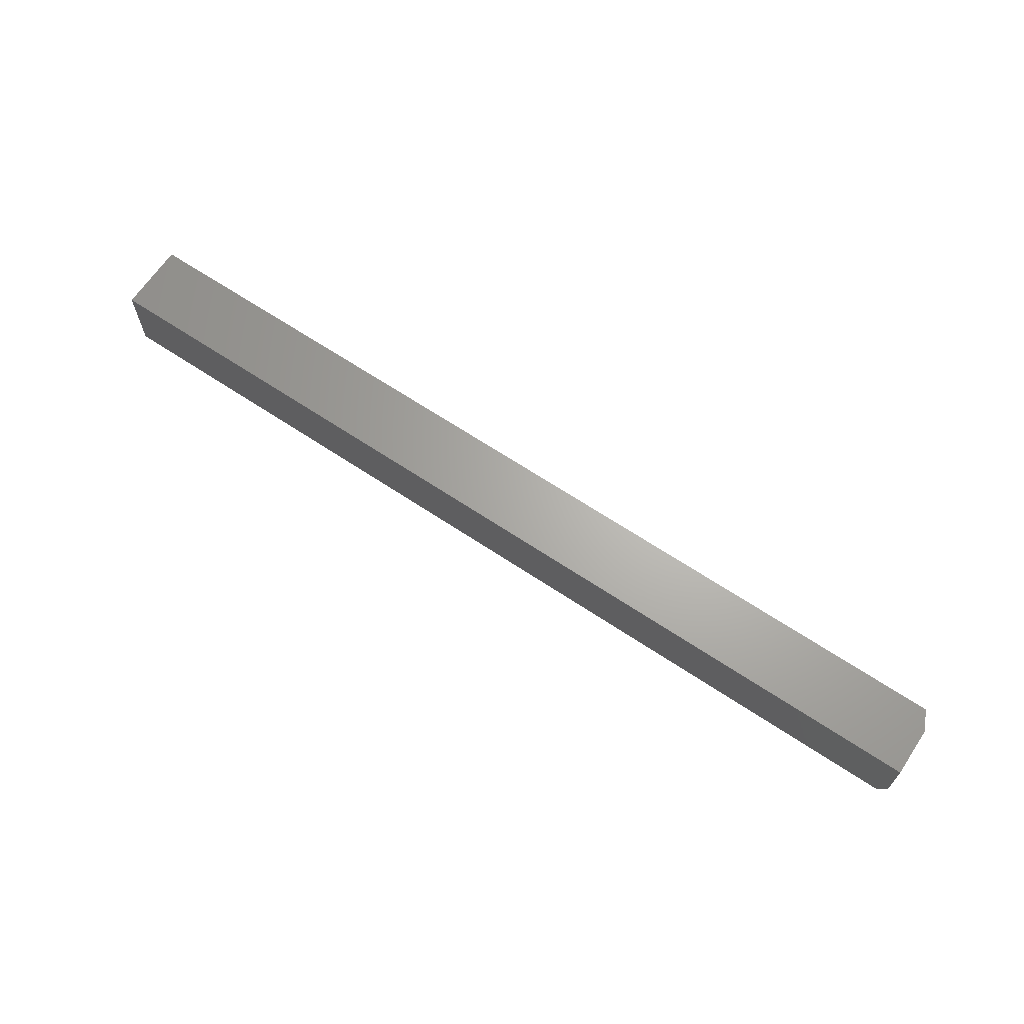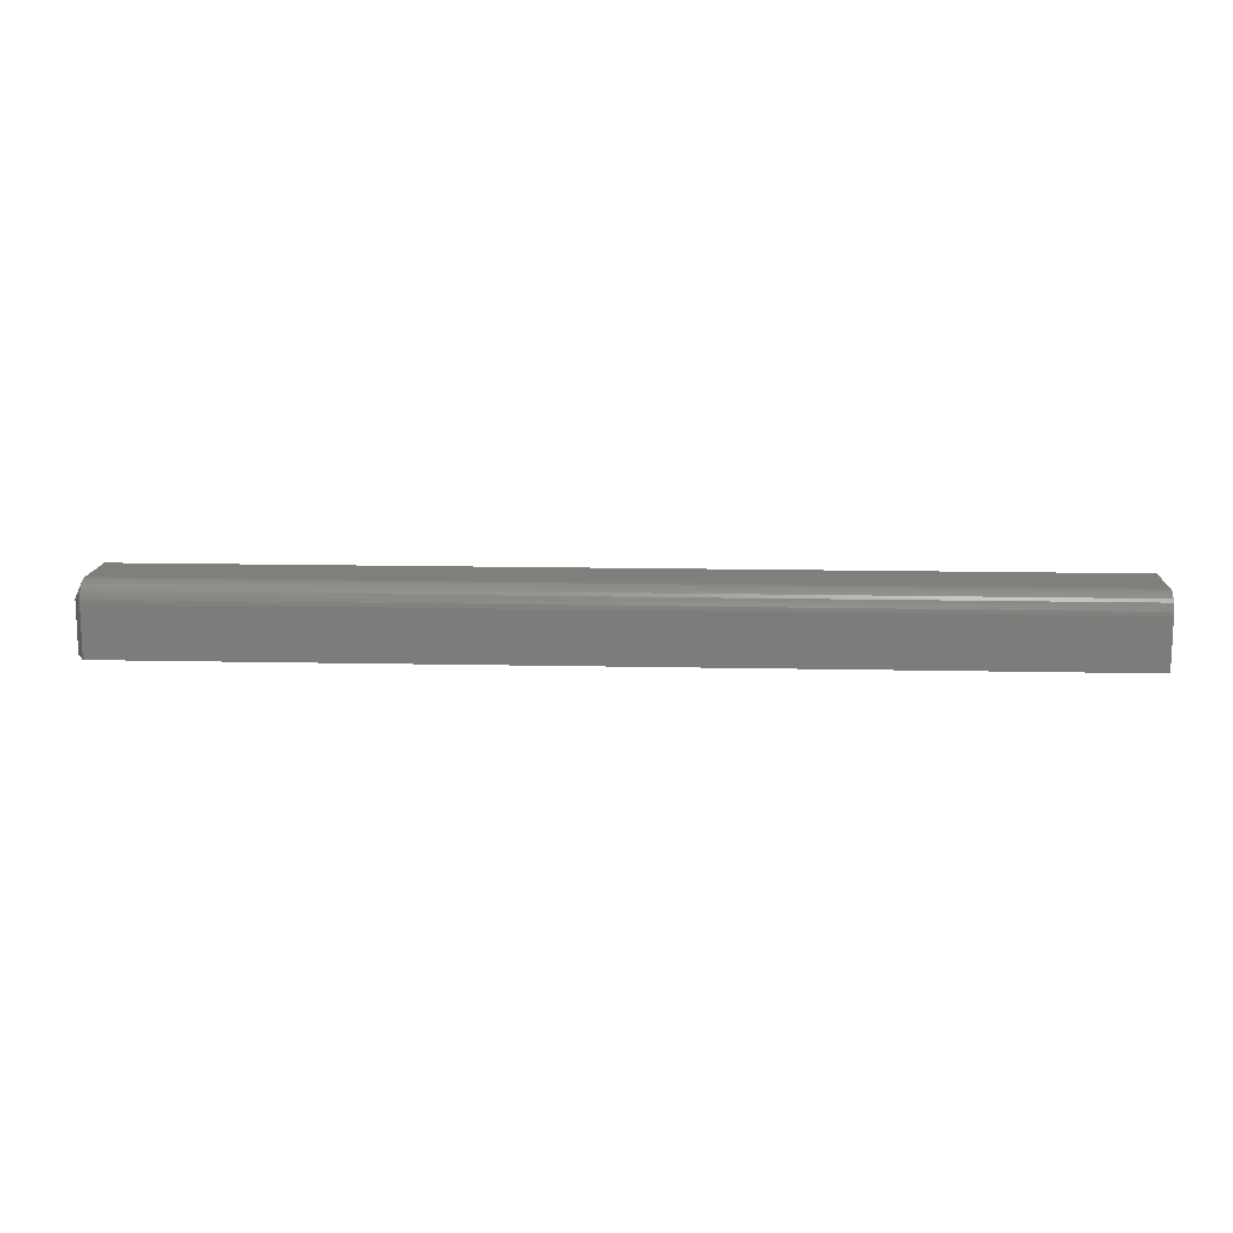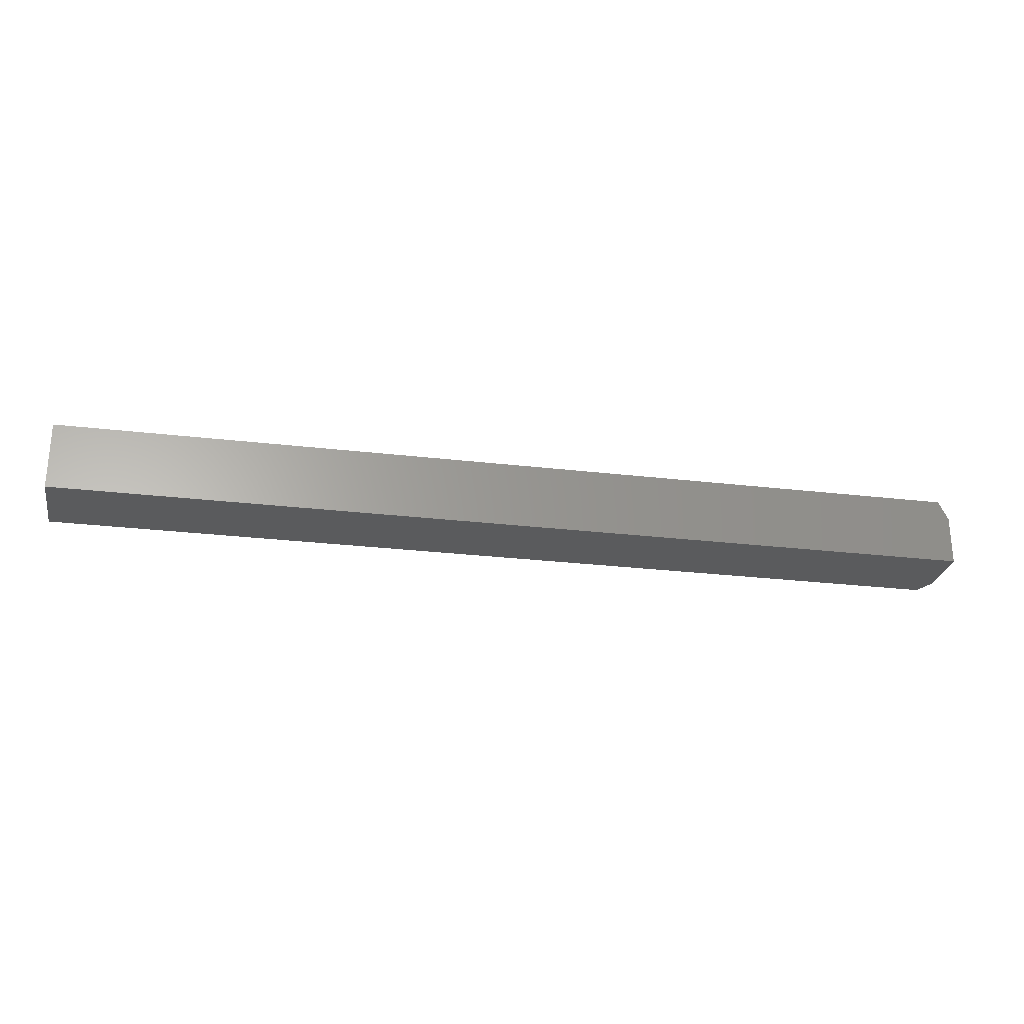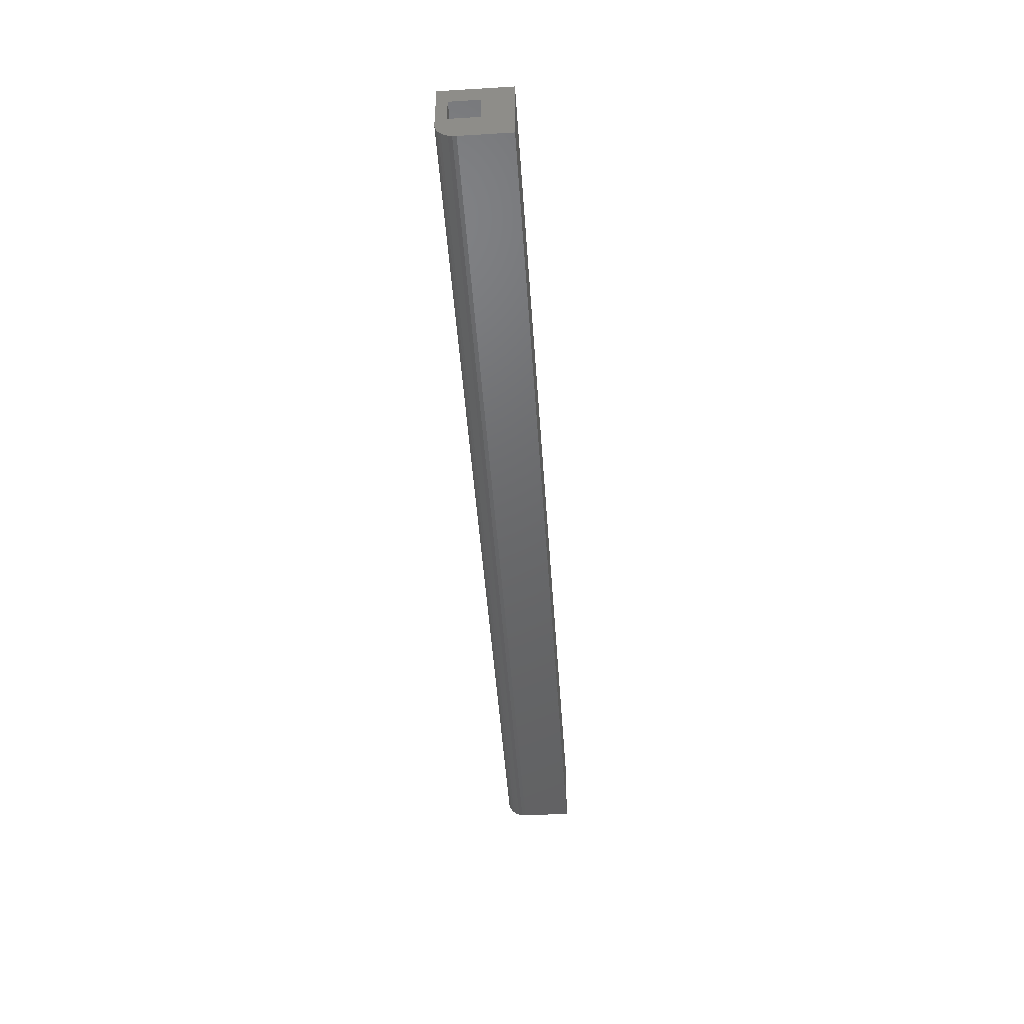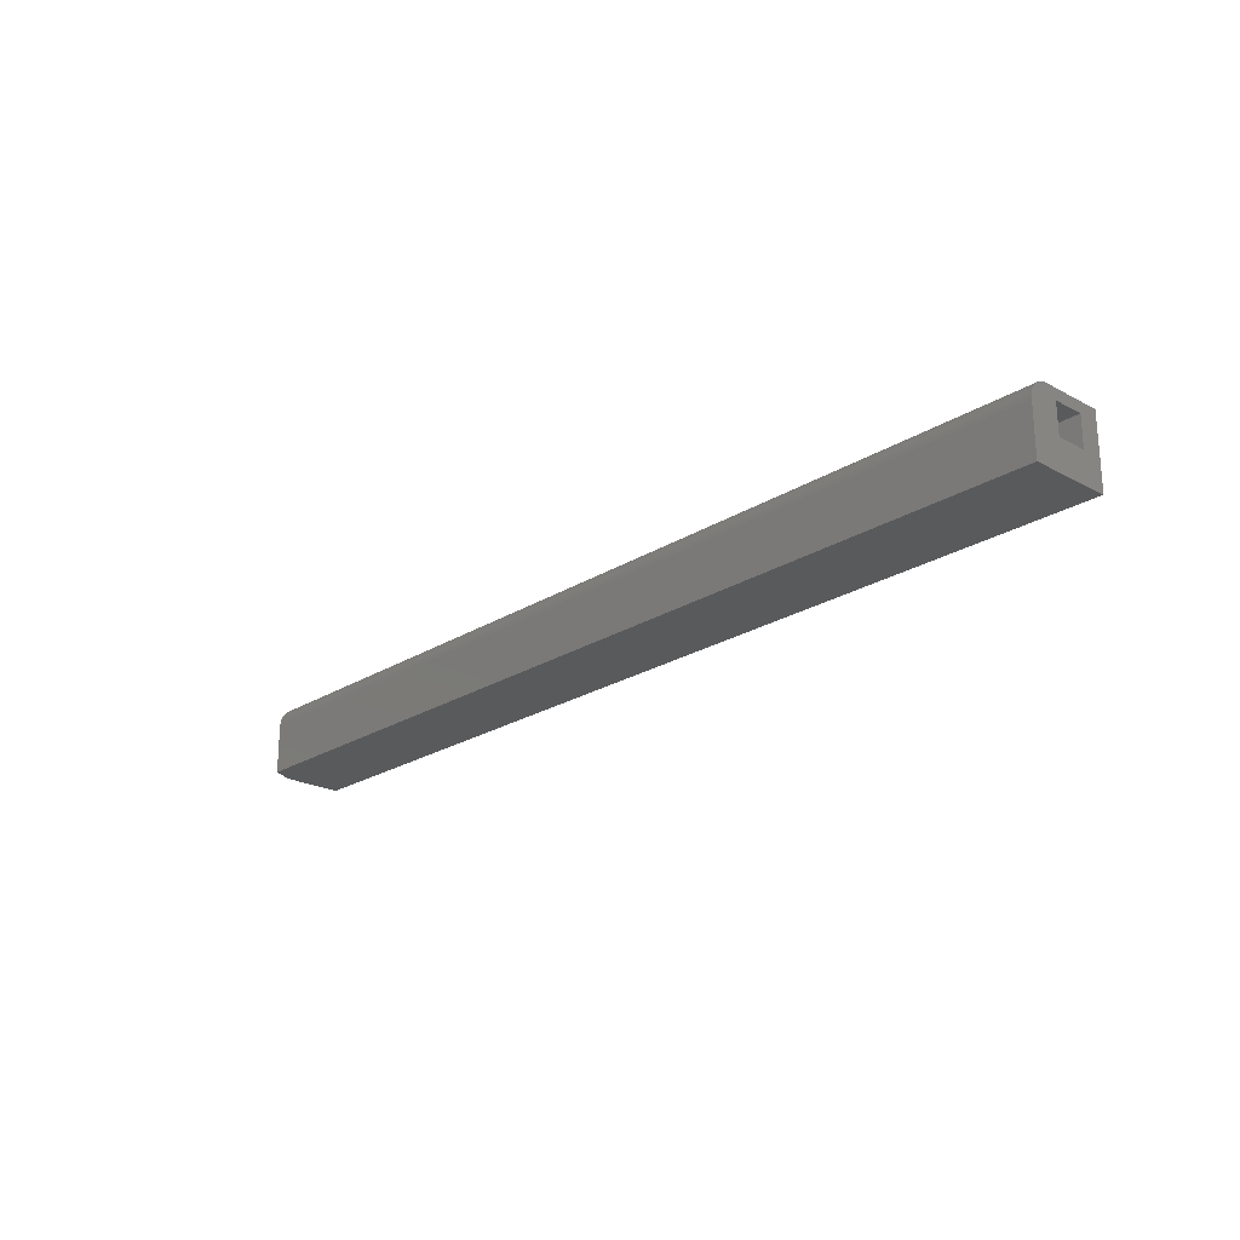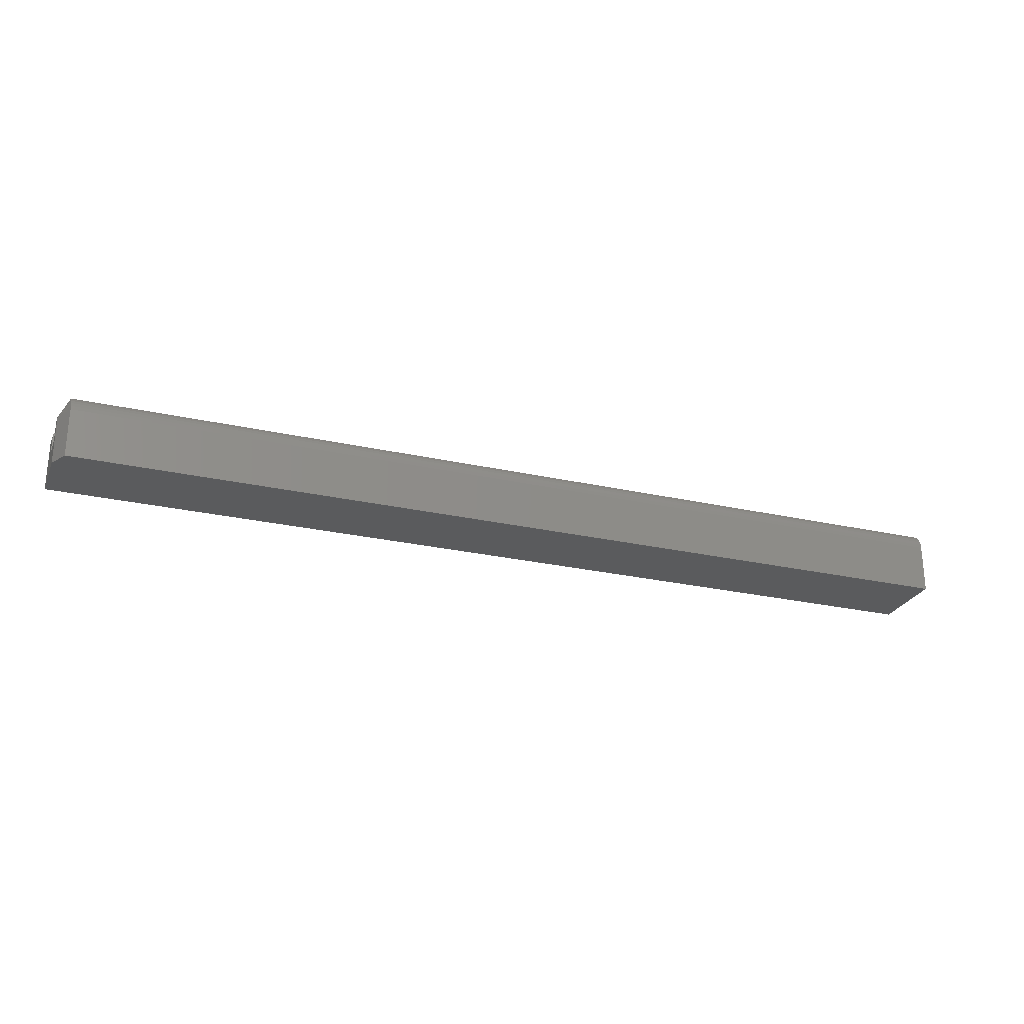
<metadata>
{"format":"stl","ext":"stl","renderer":"f3d","projection":"perspective","resolution":1024,"background":"white","views":[{"elev":66.0,"azim":-146.2,"up":"+Y"},{"elev":13.5,"azim":2.8,"up":"+Z"},{"elev":-26.5,"azim":169.4,"up":"+Z"},{"elev":-47.5,"azim":93.9,"up":"+Y"},{"elev":-22.5,"azim":47.3,"up":"+Z"},{"elev":-25.9,"azim":-19.8,"up":"+Z"}]}
</metadata>
<code>
# stl→obj: 37 verts, 74 faces
v 0 -0.03906 0.02344
v 8.962e-35 -0.01562 0.02344
v -0.75 -0.03906 0.02344
v -0.75 -0.01562 0.02344
v -1.464e-18 -0.01562 0.04688
v -0.7464 -0.01562 0.04688
v -0.75 -0.01562 0.03964
v -1.464e-18 -0.03906 0.04688
v -0.7464 -0.03906 0.04688
v -0.75 -0.03906 0.03964
v 9.179e-18 -0.05285 0.05407
v 9.534e-18 -0.05792 0.05069
v 9.391e-18 -0.05556 0.05263
v 2.427e-18 -0.0625 0.03964
v 0 -0.0625 -4.592e-17
v 8.588e-18 -0.04688 0.05526
v 8.908e-18 -0.04992 0.05496
v 3.384e-18 8.327e-17 0.05526
v 0 8.327e-17 -4.592e-17
v 9.605e-18 -0.05987 0.04832
v 9.6e-18 -0.06131 0.04562
v 9.519e-18 -0.0622 0.04269
v -0.75 2.695e-34 0.03964
v -0.75 0 0
v -0.75 -0.04688 0
v -0.75 -0.04688 0.03964
v -0.7422 8.674e-19 0.05526
v -0.7422 -0.04688 0.05526
v -0.7422 -0.04992 0.05496
v -0.7422 -0.05285 0.05407
v -0.7422 -0.05556 0.05263
v -0.7422 -0.05792 0.05069
v -0.7422 -0.05987 0.04832
v -0.7422 -0.06131 0.04562
v -0.7422 -0.0622 0.04269
v -0.7422 -0.0625 0.03964
v -0.7422 -0.0625 -4.784e-19
f 1 2 3
f 3 2 4
f 2 5 4
f 4 5 6
f 4 6 7
f 5 8 6
f 6 8 9
f 8 1 9
f 9 1 3
f 9 3 10
f 8 11 12
f 11 13 12
f 14 15 1
f 14 1 8
f 14 8 12
f 16 17 11
f 16 11 8
f 16 8 5
f 18 16 5
f 18 5 2
f 18 2 19
f 12 20 21
f 12 21 22
f 12 22 14
f 19 2 15
f 15 2 1
f 23 4 7
f 23 24 4
f 25 26 10
f 25 10 3
f 25 3 4
f 25 4 24
f 7 6 23
f 6 27 23
f 6 9 27
f 9 28 27
f 9 10 28
f 10 26 28
f 16 28 17
f 17 28 29
f 17 29 11
f 11 29 30
f 11 30 13
f 13 30 31
f 13 31 12
f 12 31 32
f 12 32 20
f 20 32 33
f 20 33 21
f 21 33 34
f 21 34 22
f 22 34 35
f 22 35 14
f 14 35 36
f 37 15 36
f 36 15 14
f 16 18 28
f 28 18 27
f 27 18 23
f 23 18 19
f 23 19 24
f 19 15 24
f 24 15 37
f 24 37 25
f 37 36 25
f 25 36 26
f 26 36 35
f 26 35 34
f 26 34 33
f 26 33 32
f 26 32 31
f 26 31 30
f 26 30 29
f 26 29 28

</code>
